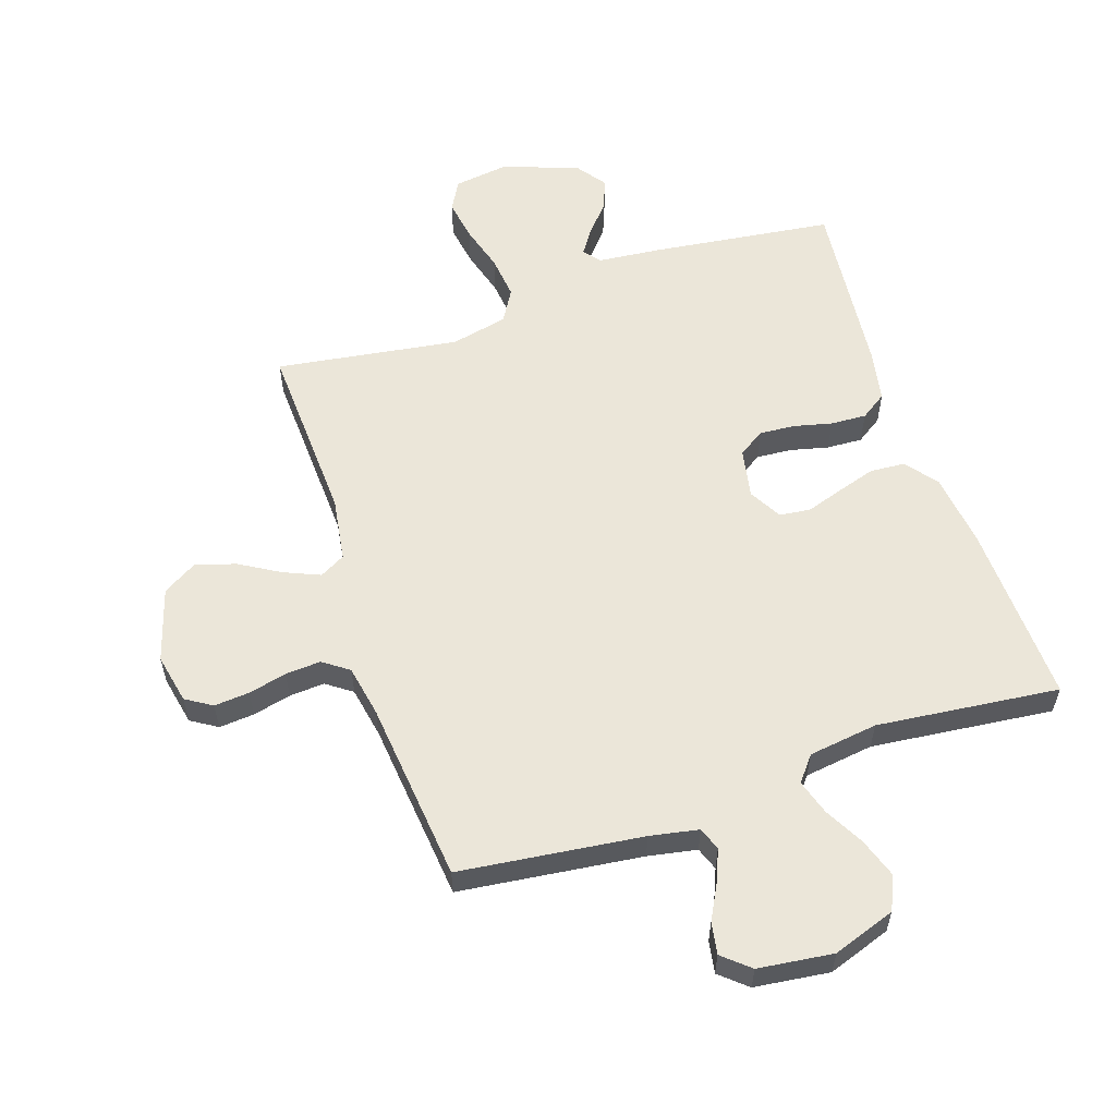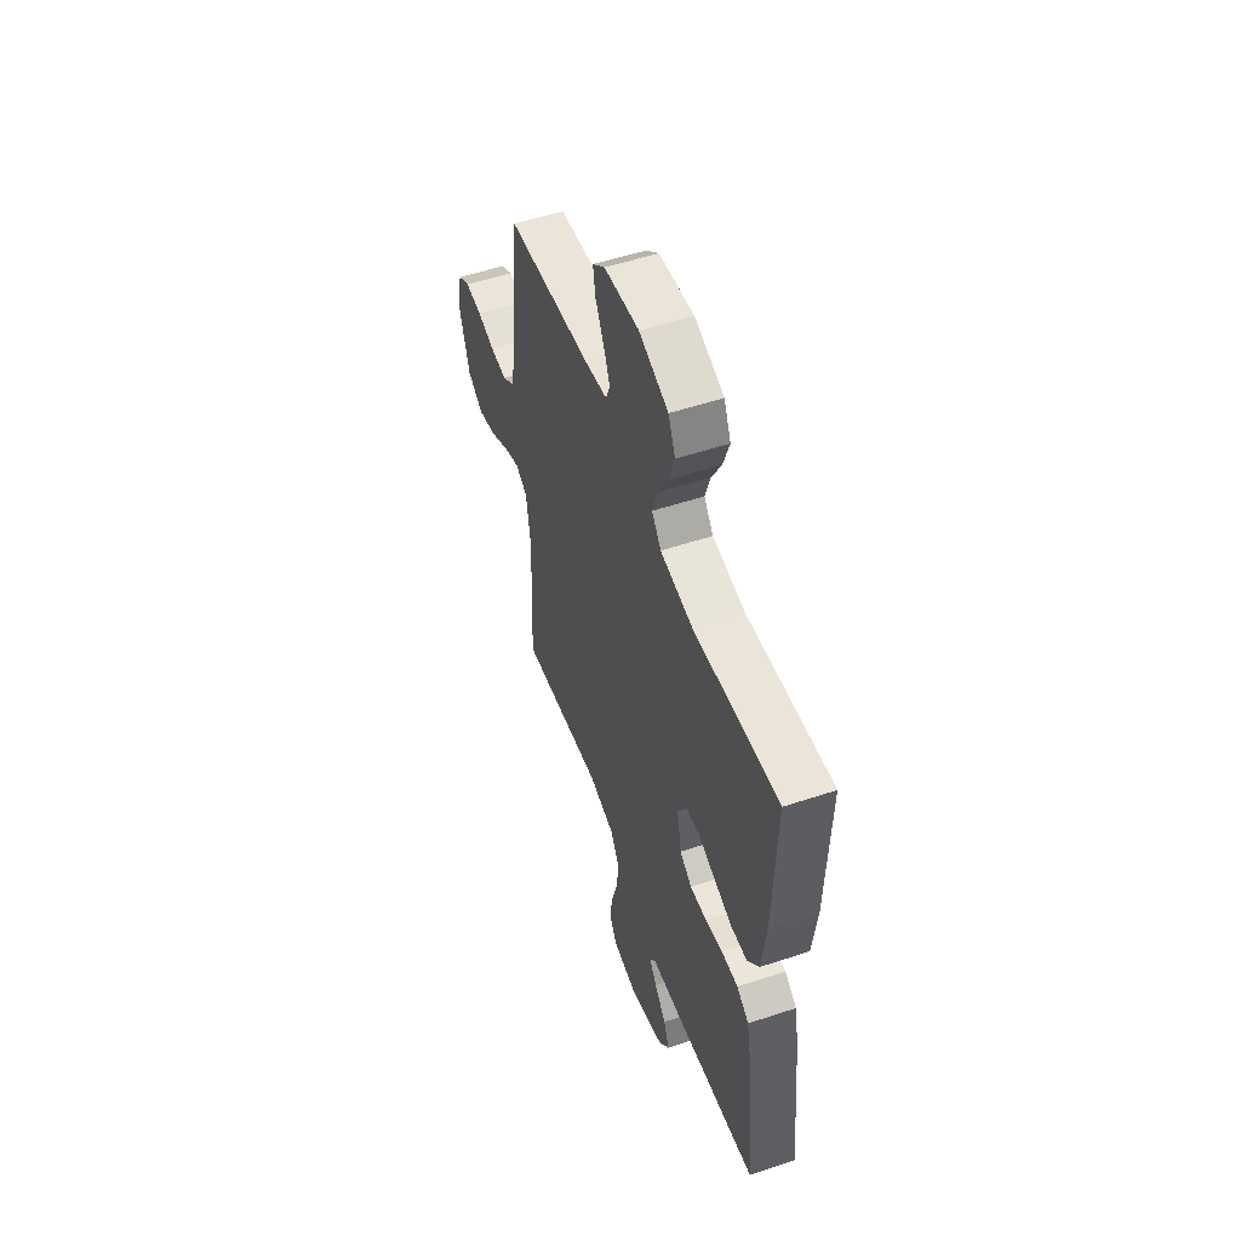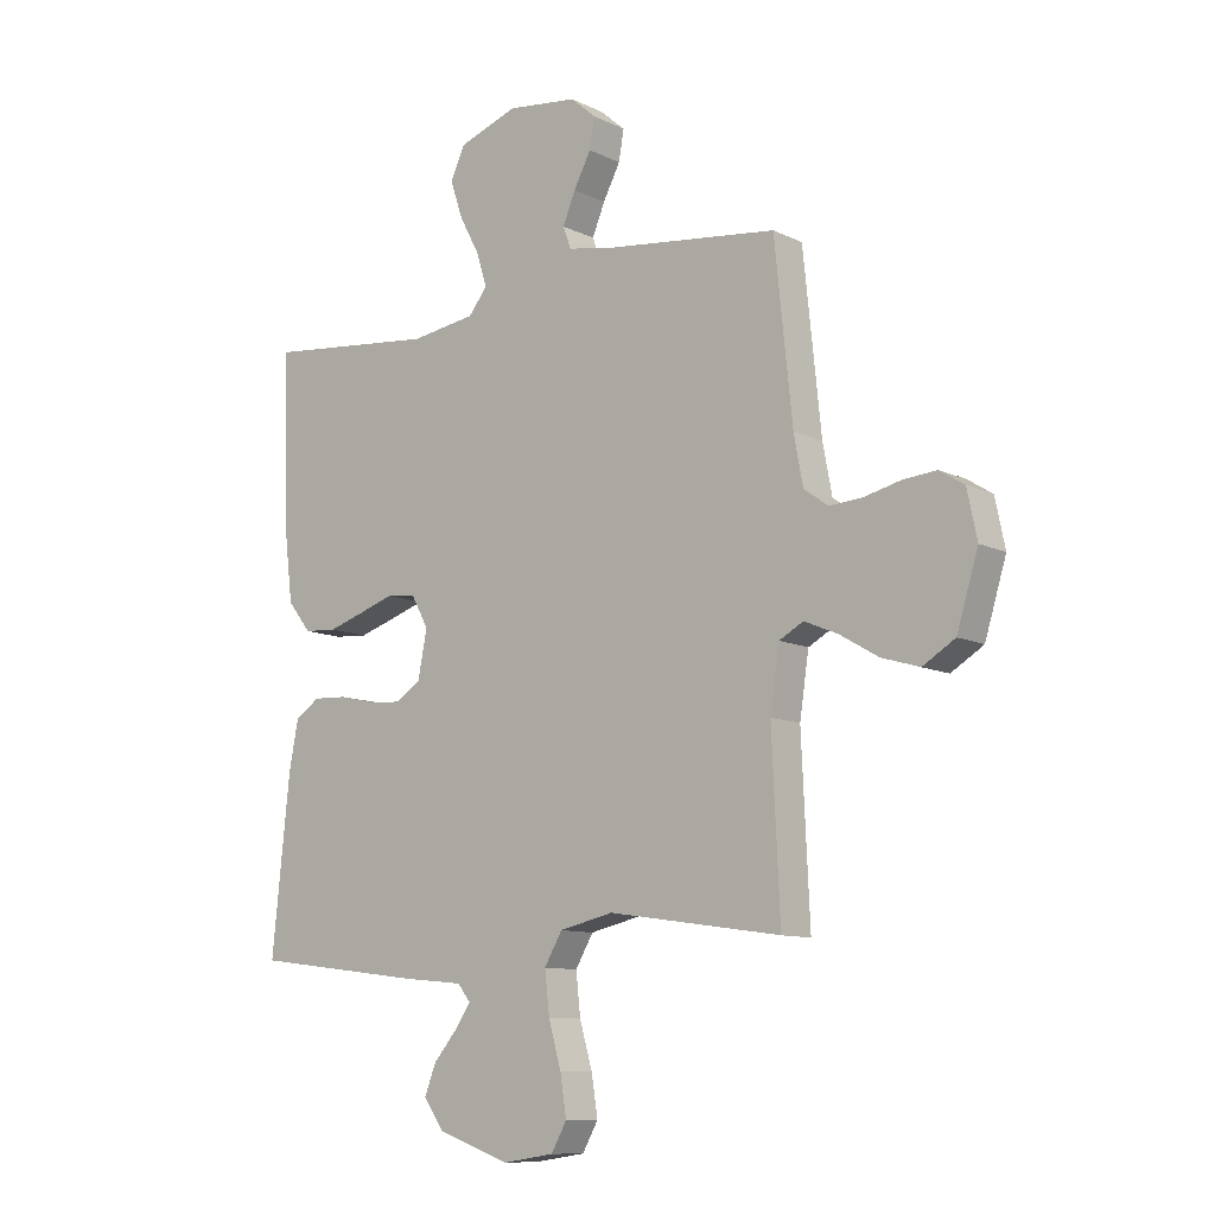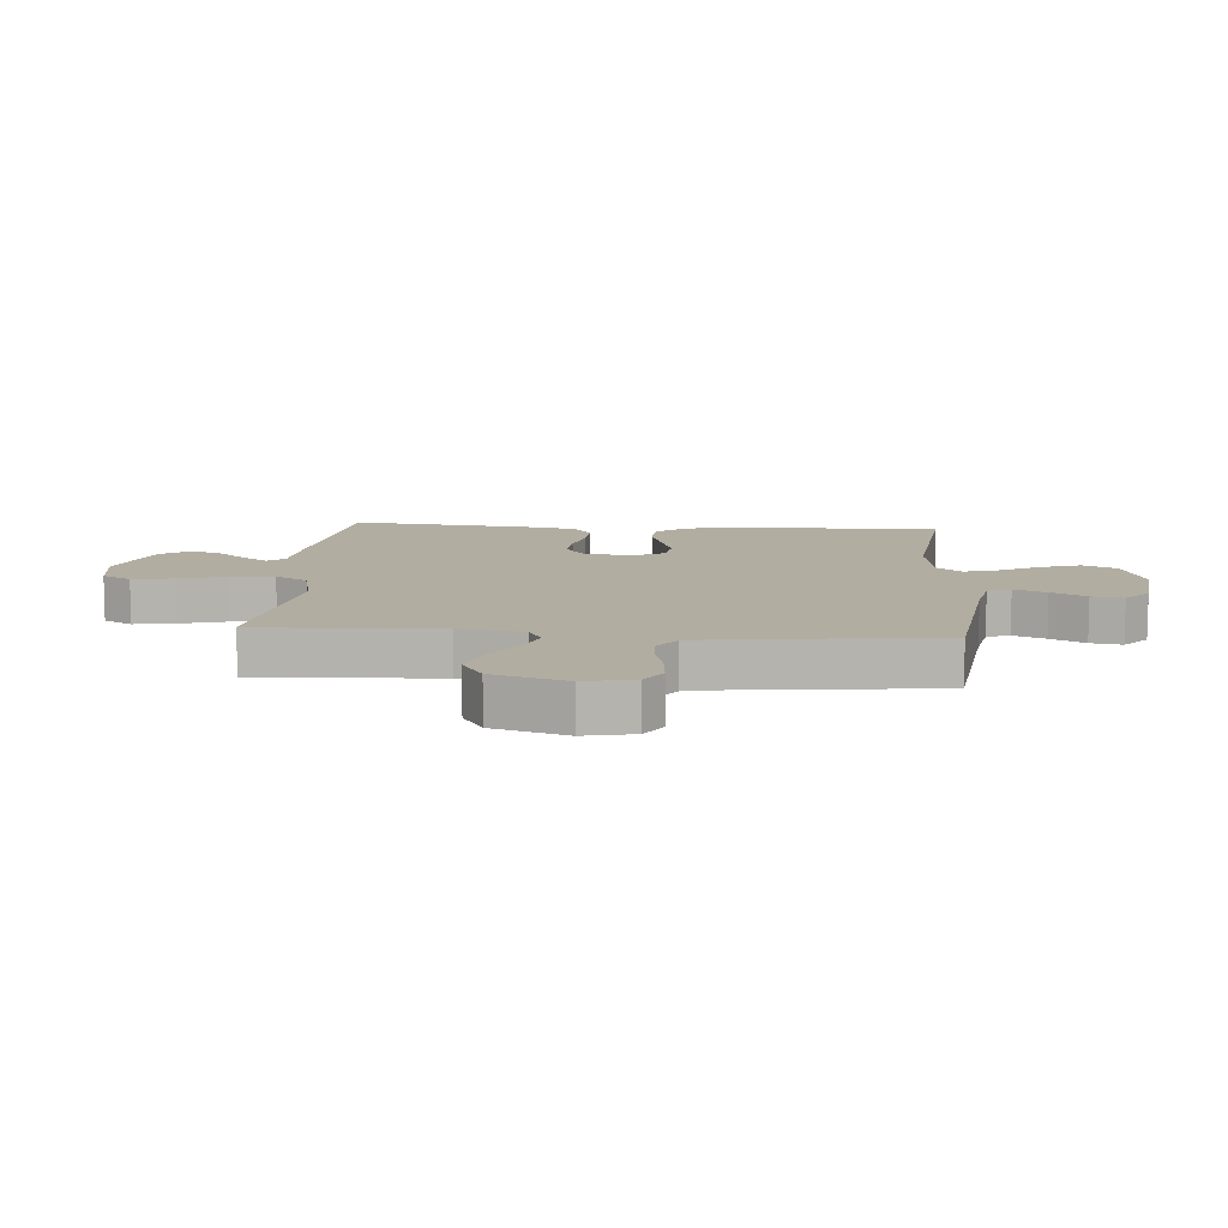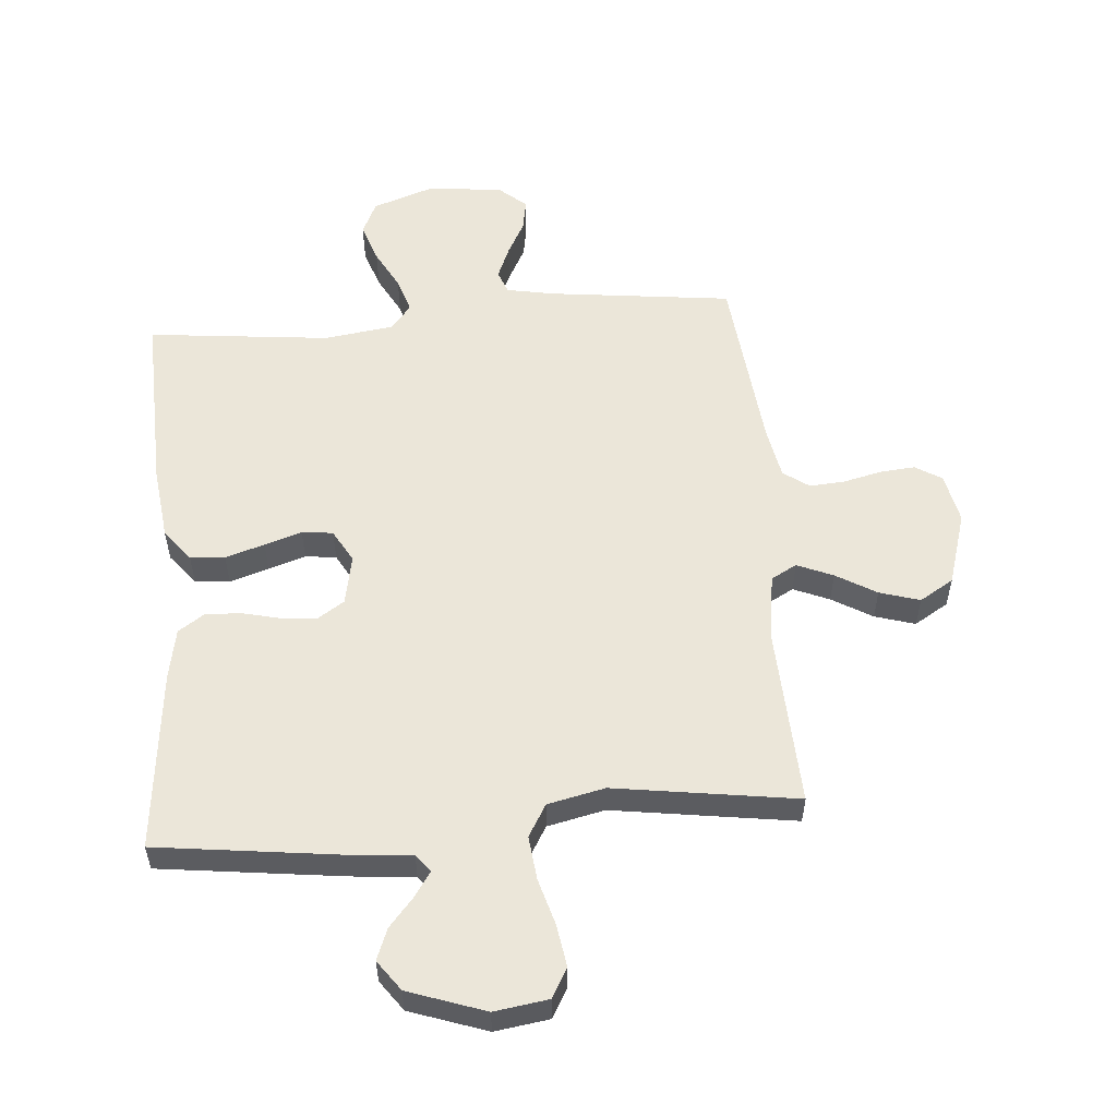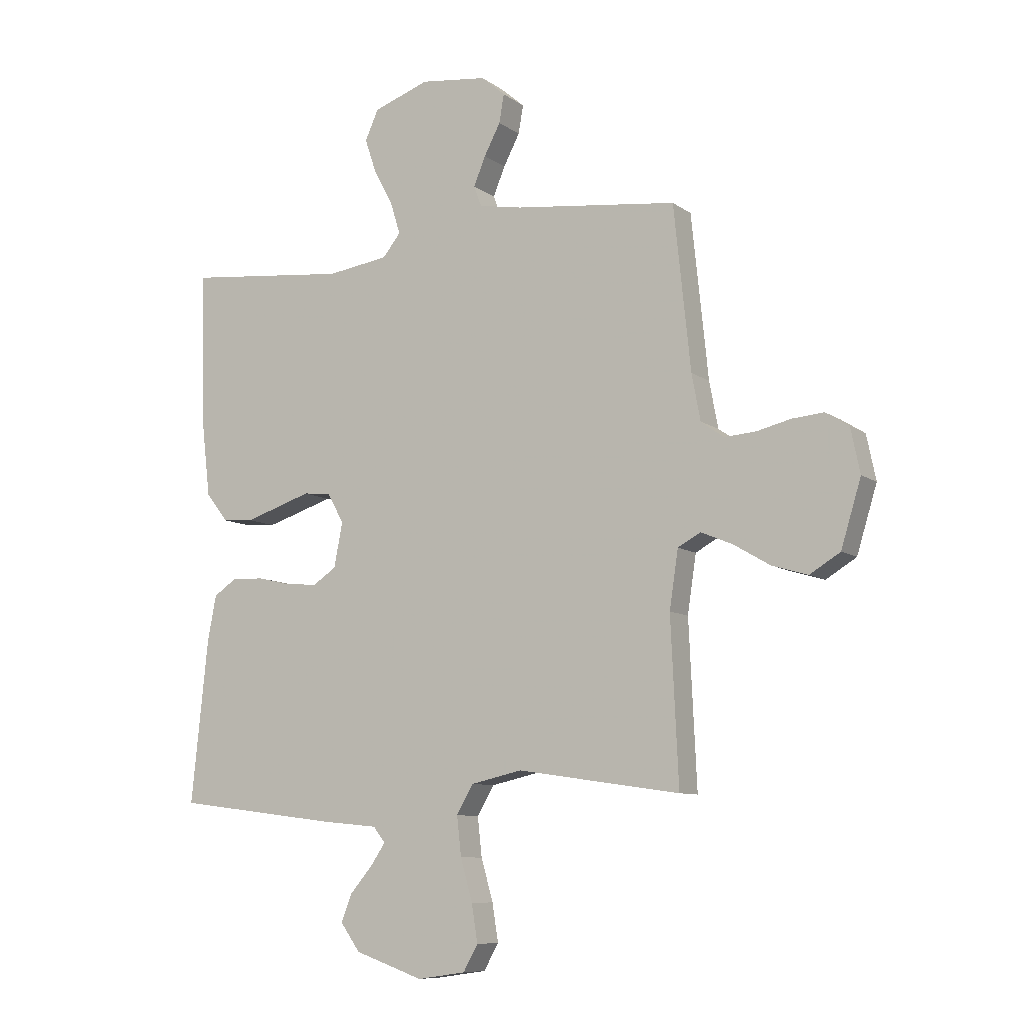
<metadata>
{"format":"obj","ext":"obj","renderer":"f3d","projection":"perspective","resolution":1024,"background":"white","views":[{"elev":57.4,"azim":-18.4,"up":"+Y"},{"elev":53.8,"azim":70.5,"up":"+Z"},{"elev":-10.4,"azim":-140.3,"up":"+Z"},{"elev":10.3,"azim":-85.6,"up":"+Y"},{"elev":55.4,"azim":175.3,"up":"+Y"},{"elev":-9.0,"azim":-150.2,"up":"+Z"}]}
</metadata>
<code>
v -0.5 0.07 -0.5
v -0.486 0.07 -0.2
v -0.502 0.07 -0.094
v -0.544 0.07 -0.071
v -0.603 0.07 -0.096
v -0.669 0.07 -0.135
v -0.735 0.07 -0.155
v -0.791 0.07 -0.121
v -0.828 0.07 0
v -0.811 0.07 0.082
v -0.768 0.07 0.109
v -0.71 0.07 0.104
v -0.647 0.07 0.089
v -0.589 0.07 0.085
v -0.547 0.07 0.115
v -0.531 0.07 0.2
v -0.5 0.07 0.5
v -0.2 0.07 0.536
v -0.12 0.07 0.551
v -0.106 0.07 0.589
v -0.128 0.07 0.642
v -0.158 0.07 0.699
v -0.167 0.07 0.751
v -0.123 0.07 0.789
v 0 0.07 0.804
v 0.103 0.07 0.768
v 0.128 0.07 0.713
v 0.106 0.07 0.648
v 0.071 0.07 0.583
v 0.053 0.07 0.525
v 0.086 0.07 0.484
v 0.2 0.07 0.468
v 0.5 0.07 0.5
v 0.49 0.07 0.2
v 0.475 0.07 0.076
v 0.434 0.07 0.024
v 0.377 0.07 0.02
v 0.313 0.07 0.04
v 0.252 0.07 0.06
v 0.201 0.07 0.054
v 0.171 0.07 0
v 0.187 0.07 -0.082
v 0.23 0.07 -0.11
v 0.288 0.07 -0.106
v 0.351 0.07 -0.091
v 0.41 0.07 -0.088
v 0.453 0.07 -0.117
v 0.469 0.07 -0.2
v 0.5 0.07 -0.5
v 0.2 0.07 -0.538
v 0.096 0.07 -0.548
v 0.074 0.07 -0.576
v 0.101 0.07 -0.616
v 0.142 0.07 -0.664
v 0.162 0.07 -0.715
v 0.126 0.07 -0.765
v 0 0.07 -0.809
v -0.089 0.07 -0.796
v -0.116 0.07 -0.748
v -0.105 0.07 -0.679
v -0.083 0.07 -0.602
v -0.075 0.07 -0.53
v -0.106 0.07 -0.477
v -0.2 0.07 -0.456
v -0.5 0 -0.5
v -0.486 0 -0.2
v -0.502 0 -0.094
v -0.544 0 -0.071
v -0.603 0 -0.096
v -0.669 0 -0.135
v -0.735 0 -0.155
v -0.791 0 -0.121
v -0.828 0 0
v -0.811 0 0.082
v -0.768 0 0.109
v -0.71 0 0.104
v -0.647 0 0.089
v -0.589 0 0.085
v -0.547 0 0.115
v -0.531 0 0.2
v -0.5 0 0.5
v -0.2 0 0.536
v -0.12 0 0.551
v -0.106 0 0.589
v -0.128 0 0.642
v -0.158 0 0.699
v -0.167 0 0.751
v -0.123 0 0.789
v 0 0 0.804
v 0.103 0 0.768
v 0.128 0 0.713
v 0.106 0 0.648
v 0.071 0 0.583
v 0.053 0 0.525
v 0.086 0 0.484
v 0.2 0 0.468
v 0.5 0 0.5
v 0.49 0 0.2
v 0.475 0 0.076
v 0.434 0 0.024
v 0.377 0 0.02
v 0.313 0 0.04
v 0.252 0 0.06
v 0.201 0 0.054
v 0.171 0 0
v 0.187 0 -0.082
v 0.23 0 -0.11
v 0.288 0 -0.106
v 0.351 0 -0.091
v 0.41 0 -0.088
v 0.453 0 -0.117
v 0.469 0 -0.2
v 0.5 0 -0.5
v 0.2 0 -0.538
v 0.096 0 -0.548
v 0.074 0 -0.576
v 0.101 0 -0.616
v 0.142 0 -0.664
v 0.162 0 -0.715
v 0.126 0 -0.765
v 0 0 -0.809
v -0.089 0 -0.796
v -0.116 0 -0.748
v -0.105 0 -0.679
v -0.083 0 -0.602
v -0.075 0 -0.53
v -0.106 0 -0.477
v -0.2 0 -0.456
f 58 59 60 61
f 58 61 62
f 57 58 62
f 56 57 62
f 53 54 55 56
f 52 53 56 62
f 51 52 62 63
f 49 50 51 63
f 44 45 46 47
f 43 44 47 48
f 36 37 38 39
f 34 35 36 39
f 32 33 34 39
f 31 32 39 40
f 30 31 40 41
f 26 27 28 29
f 26 29 30
f 25 26 30
f 24 25 30
f 21 22 23 24
f 20 21 24 30
f 19 20 30 41
f 16 17 18
f 15 16 18 19
f 10 11 12 13
f 10 13 14
f 9 10 14
f 8 9 14
f 5 6 7 8
f 4 5 8 14
f 3 4 14 15
f 64 1 2
f 64 2 3
f 43 48 49 63
f 42 43 63 64
f 19 41 42 64
f 3 15 19 64
f 125 124 123 122
f 126 125 122
f 126 122 121
f 126 121 120
f 120 119 118 117
f 126 120 117 116
f 127 126 116 115
f 127 115 114 113
f 111 110 109 108
f 112 111 108 107
f 103 102 101 100
f 103 100 99 98
f 103 98 97 96
f 104 103 96 95
f 105 104 95 94
f 93 92 91 90
f 94 93 90
f 94 90 89
f 94 89 88
f 88 87 86 85
f 94 88 85 84
f 105 94 84 83
f 82 81 80
f 83 82 80 79
f 77 76 75 74
f 78 77 74
f 78 74 73
f 78 73 72
f 72 71 70 69
f 78 72 69 68
f 79 78 68 67
f 66 65 128
f 67 66 128
f 127 113 112 107
f 128 127 107 106
f 128 106 105 83
f 128 83 79 67
f 1 65 66 2
f 2 66 67 3
f 3 67 68 4
f 4 68 69 5
f 5 69 70 6
f 6 70 71 7
f 7 71 72 8
f 8 72 73 9
f 9 73 74 10
f 10 74 75 11
f 11 75 76 12
f 12 76 77 13
f 13 77 78 14
f 14 78 79 15
f 15 79 80 16
f 16 80 81 17
f 17 81 82 18
f 18 82 83 19
f 19 83 84 20
f 20 84 85 21
f 21 85 86 22
f 22 86 87 23
f 23 87 88 24
f 24 88 89 25
f 25 89 90 26
f 26 90 91 27
f 27 91 92 28
f 28 92 93 29
f 29 93 94 30
f 30 94 95 31
f 31 95 96 32
f 32 96 97 33
f 33 97 98 34
f 34 98 99 35
f 35 99 100 36
f 36 100 101 37
f 37 101 102 38
f 38 102 103 39
f 39 103 104 40
f 40 104 105 41
f 41 105 106 42
f 42 106 107 43
f 43 107 108 44
f 44 108 109 45
f 45 109 110 46
f 46 110 111 47
f 47 111 112 48
f 48 112 113 49
f 49 113 114 50
f 50 114 115 51
f 51 115 116 52
f 52 116 117 53
f 53 117 118 54
f 54 118 119 55
f 55 119 120 56
f 56 120 121 57
f 57 121 122 58
f 58 122 123 59
f 59 123 124 60
f 60 124 125 61
f 61 125 126 62
f 62 126 127 63
f 63 127 128 64
f 64 128 65 1

</code>
